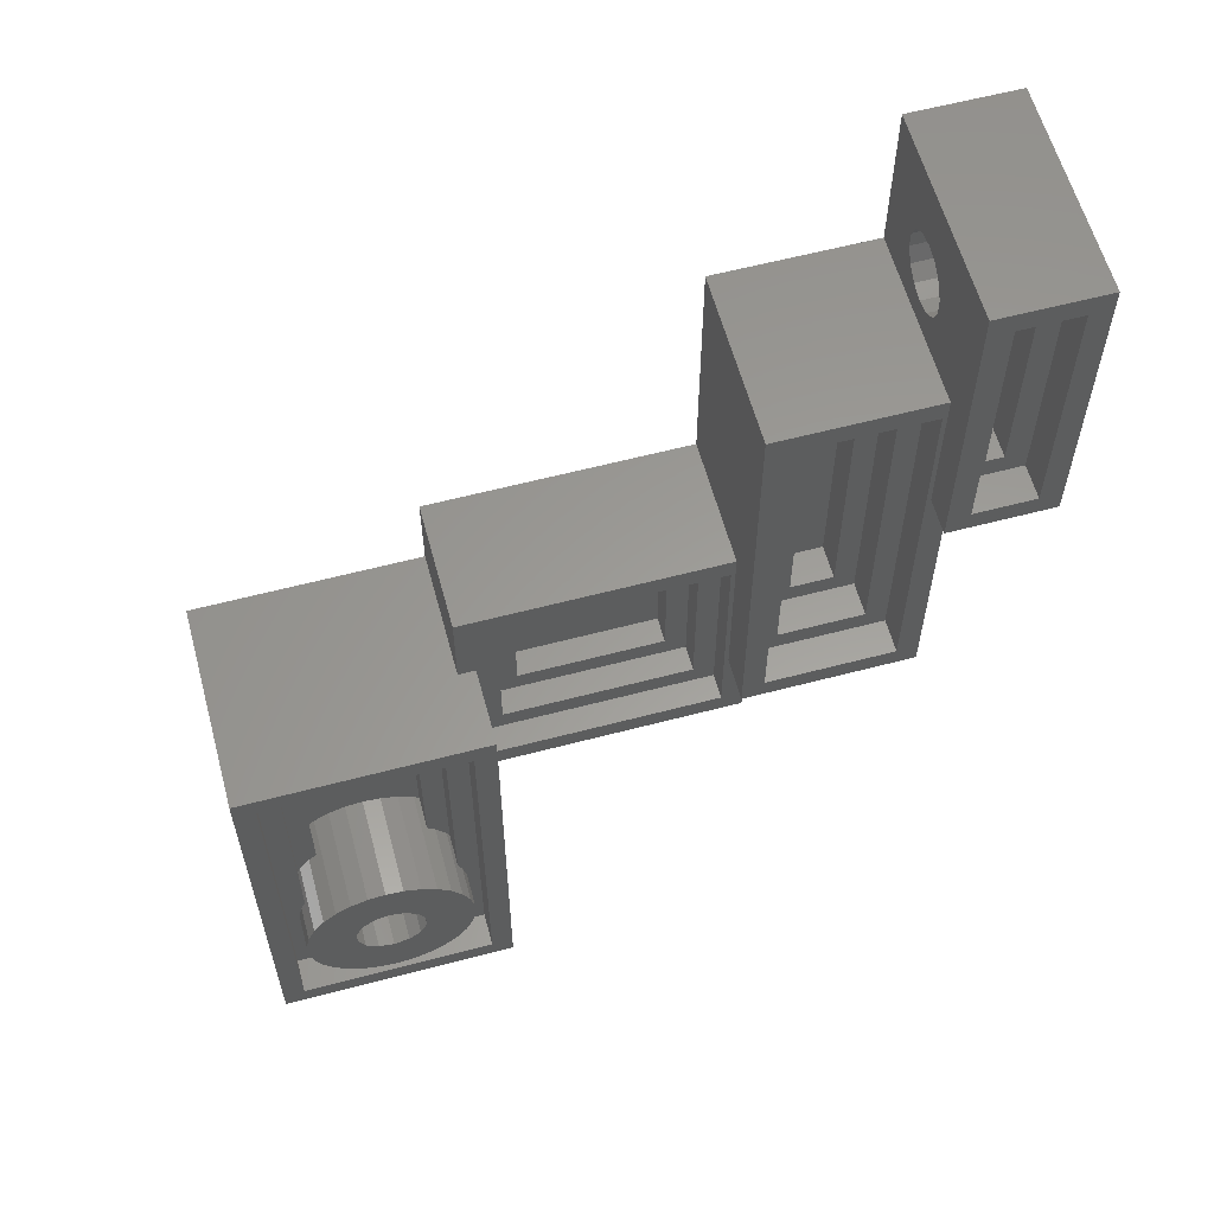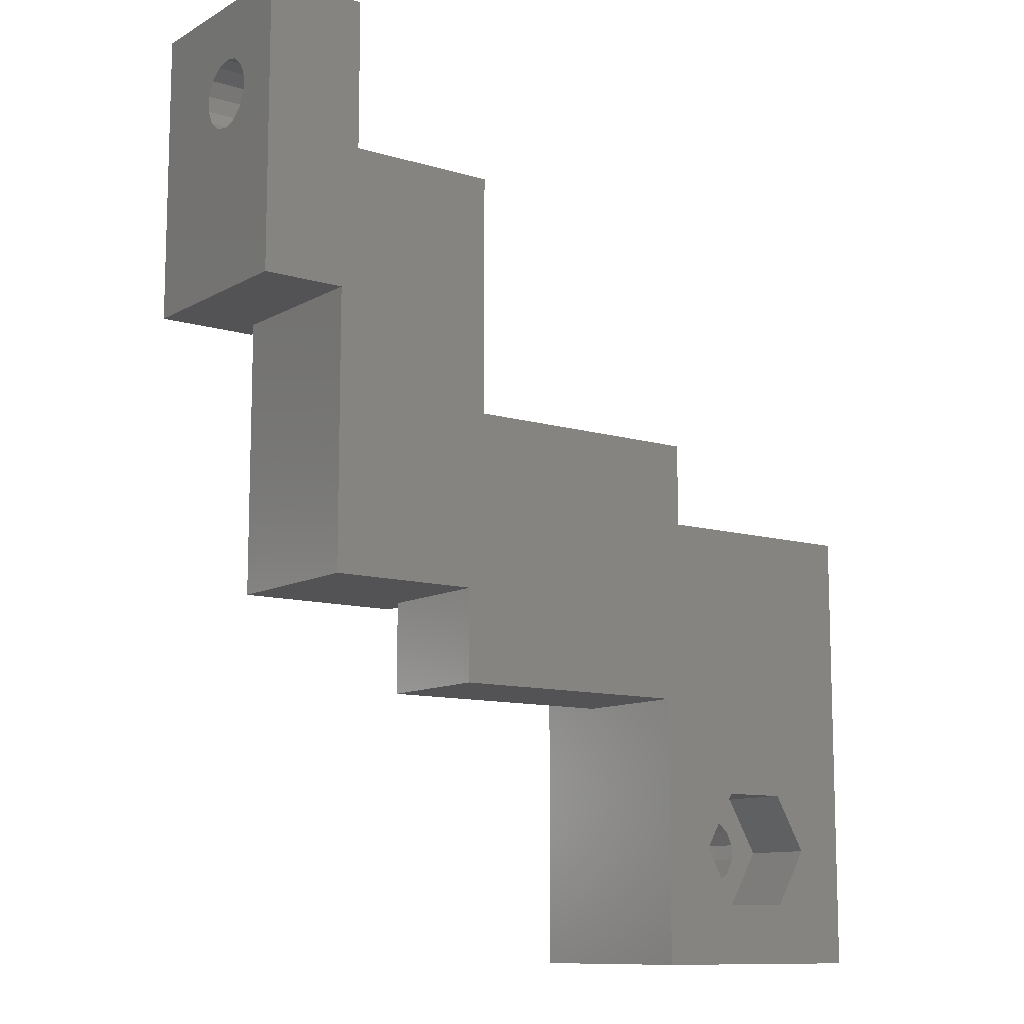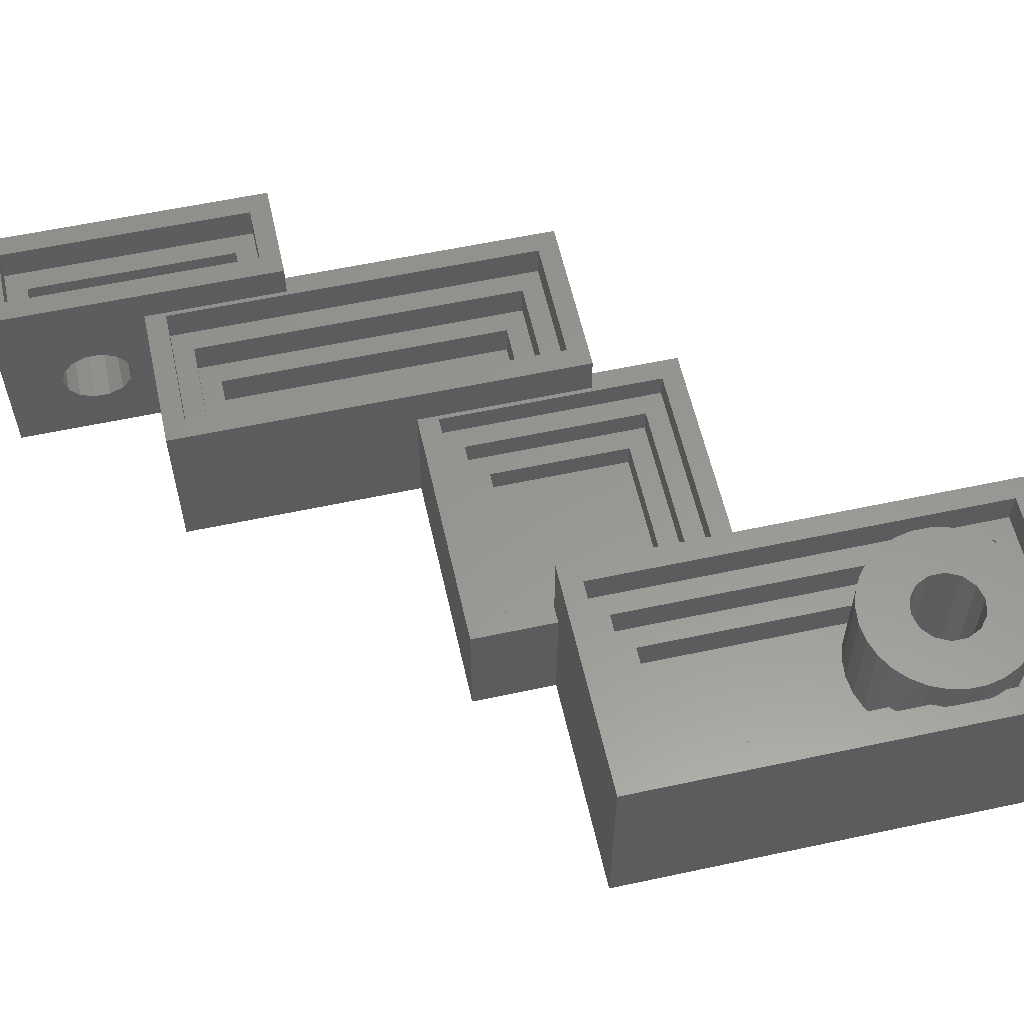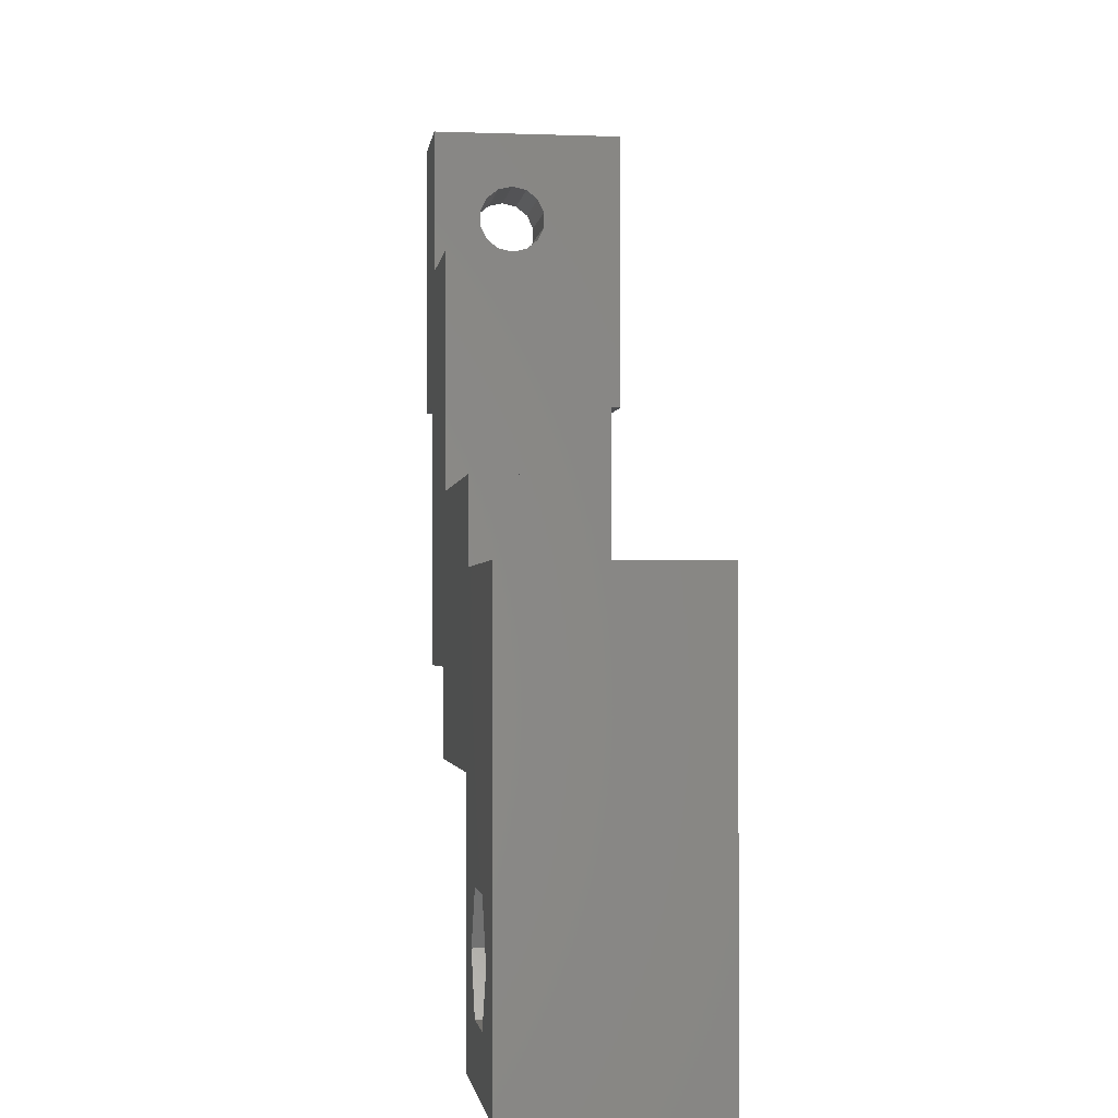
<metadata>
{"format":"stl","ext":"stl","renderer":"f3d","projection":"perspective","resolution":1024,"background":"white","views":[{"elev":60.0,"azim":-15.1,"up":"+Y"},{"elev":-10.9,"azim":143.5,"up":"+Y"},{"elev":58.3,"azim":-102.5,"up":"+Z"},{"elev":-1.9,"azim":-97.4,"up":"+Y"}]}
</metadata>
<code>
# stl→obj: 270 verts, 632 faces
v 19.88 -22.09 24
v 21.43 -20.69 24
v 22.66 -19 24
v 23.95 -15.05 24
v 23.51 -17.09 24
v 23.95 -12.95 24
v 23.51 -10.91 24
v 22.66 -9 24
v 21.43 -7.309 24
v 19.88 -5.91 24
v 18.07 -4.865 24
v 18.09 -13.07 24
v 18.09 -14.93 24
v 15.82 -17.78 24
v 14 -18.2 24
v 9.905 -14.93 24
v 5.34 -9 24
v 4.489 -10.91 24
v 12.18 -17.78 24
v 4.489 -17.09 24
v 4.055 -15.05 24
v 5.34 -19 24
v 6.569 -20.69 24
v 8.122 -22.09 24
v 9.933 -23.14 24
v 11.92 -23.78 24
v 14 -24 24
v 16.08 -23.78 24
v 18.07 -23.14 24
v 15.82 -10.22 24
v 17.28 -11.38 24
v 14 -4 24
v 10.72 -11.38 24
v 12.18 -10.22 24
v 8.122 -5.91 24
v 9.905 -13.07 24
v 10.72 -16.62 24
v 4.055 -12.95 24
v 6.569 -7.309 24
v 14 -9.8 24
v 9.933 -4.865 24
v 11.92 -4.219 24
v 16.08 -4.219 24
v 17.28 -16.62 24
v 21.43 -20.69 16
v 22.66 -19 16
v 19.88 -22.09 16
v 18.3 -23 20
v 18.07 -23.14 20
v 18.3 -23 16
v 16.08 -23.78 20
v 14 -24 20
v 11.92 -23.78 20
v 9.933 -23.14 20
v 9.698 -23 20
v 8.122 -22.09 16
v 9.698 -23 16
v 6.569 -20.69 16
v 5.34 -19 16
v 5 -18.24 16
v 5 -18.24 20
v 4.489 -17.09 20
v 4.055 -15.05 20
v 4.055 -12.95 20
v 4.489 -10.91 20
v 5 -9.763 20
v 5.34 -9 16
v 5 -9.763 16
v 6.569 -7.309 16
v 8.122 -5.91 12
v 7.5 -6.47 16
v 7.5 -6.47 12
v 9.933 -4.865 12
v 11.92 -4.219 12
v 14 -4 12
v 16.08 -4.219 12
v 18.07 -4.865 12
v 19.88 -5.91 12
v 21.43 -7.309 16
v 20.5 -6.47 16
v 20.5 -6.47 12
v 22.66 -9 16
v 23.51 -10.91 20
v 23 -9.763 16
v 23 -9.763 20
v 23.95 -12.95 20
v 23.95 -15.05 20
v 23.51 -17.09 20
v 23 -18.24 20
v 23 -18.24 16
v 18.09 -14.93 9
v 17.28 -16.62 9
v 15.82 -17.78 9
v 18.09 -13.07 9
v 17.28 -11.38 9
v 15.82 -10.22 9
v 14 -9.8 9
v 12.18 -10.22 9
v 10.72 -11.38 9
v 9.905 -13.07 9
v 9.905 -14.93 9
v 10.72 -16.62 9
v 12.18 -17.78 9
v 14 -18.2 9
v 23 -23 16
v 23 -23 20
v 5 21 20
v 25.5 23.5 20
v 2.5 23.5 20
v 25.5 -25.5 20
v 2.5 -25.5 20
v 5 -23 20
v 23 21 20
v 5 -23 16
v 5 21 16
v 7.5 18.5 16
v 20.5 18.5 16
v 23 21 16
v 7.5 18.5 12
v 20.5 18.5 12
v 17.93 -20.8 9
v 10.07 -20.8 9
v 6.148 -14 9
v 10.07 -7.201 9
v 10.07 -7.2 9
v 17.93 -7.2 9
v 17.93 -7.201 9
v 21.85 -14 9
v 25.5 23.5 24
v 25.5 -25.5 24
v 2.5 -25.5 24
v 2.5 23.5 24
v 17.93 -20.8 3.98e-15
v 21.85 -14 4.852e-15
v 17.93 -7.201 3.98e-15
v 17.93 -7.2 3.98e-15
v 10.07 -7.2 2.237e-15
v 10.07 -7.201 2.237e-15
v 6.148 -14 1.365e-15
v 10.07 -20.8 2.237e-15
v 0 -28 24
v 28 -28 24
v 0 26 24
v 28 26 24
v 5.329e-15 26 0
v 26 26 5.773e-15
v 28 -28 6.217e-15
v 26 36 5.773e-15
v 28 4 6.217e-15
v 56 36 1.243e-14
v 56 65 1.243e-14
v 74 65 1.643e-14
v 74 83 1.643e-14
v 86 83 1.91e-14
v 76 48 1.688e-14
v 86 48 1.91e-14
v 58 15 1.288e-14
v 5.329e-15 -28 0
v 76 15 1.688e-14
v 58 4 1.288e-14
v 26 26 15
v 28 26 15
v 28 4 15
v 58 4 15
v 58 15 15
v 76 15 20
v 56 15 20
v 56 15 15
v 76 48 20
v 86 48 24
v 74 48 24
v 74 48 20
v 86 83 24
v 86 69.38 13.28
v 86 72.93 14.09
v 86 71.07 14.09
v 86 72.93 5.905
v 86 71.07 5.905
v 86 74.62 13.28
v 86 75.78 11.82
v 86 68.22 11.82
v 86 69.38 6.716
v 86 75.78 8.178
v 86 74.62 6.716
v 86 68.22 8.178
v 86 67.8 10
v 86 76.2 10
v 74 83 24
v 74 76.2 10
v 74 69.38 6.716
v 74 65 20
v 74 72.93 5.905
v 74 71.07 5.905
v 74 72.93 14.09
v 74 71.07 14.09
v 74 69.38 13.28
v 74 75.78 8.178
v 74 68.22 8.178
v 74 74.62 6.716
v 74 75.78 11.82
v 74 74.62 13.28
v 74 68.22 11.82
v 74 67.8 10
v 56 65 20
v 56 36 15
v 26 36 15
v 28.5 6.5 15
v 55.5 33.5 15
v 55.5 6.5 15
v 28.5 33.5 15
v 73.5 17.5 20
v 58.5 62.5 20
v 73.5 62.5 20
v 58.5 17.5 20
v 83.5 50.5 24
v 76.5 50.5 24
v 76.5 80.5 24
v 83.5 80.5 24
v 55.5 6.5 12
v 28.5 6.5 12
v 55.5 33.5 12
v 28.5 33.5 12
v 73.5 17.5 16
v 58.5 17.5 16
v 73.5 62.5 16
v 58.5 62.5 16
v 83.5 50.5 20
v 76.5 50.5 20
v 83.5 80.5 20
v 76.5 80.5 20
v 31 31 12
v 53 31 12
v 31 9 12
v 53 9 12
v 61 60 16
v 71 60 16
v 71 20 16
v 61 20 16
v 79 78 20
v 81 78 20
v 81 53 20
v 79 53 20
v 31 9 9
v 31 31 9
v 53 9 9
v 53 31 9
v 61 20 12
v 61 60 12
v 71 20 12
v 71 60 12
v 81 53 16
v 79 53 16
v 79 78 16
v 81 78 16
v 33.5 28.5 9
v 50.5 28.5 9
v 33.5 11.5 9
v 50.5 11.5 9
v 63.5 57.5 12
v 68.5 57.5 12
v 68.5 22.5 12
v 63.5 22.5 12
v 33.5 11.5 6
v 33.5 28.5 6
v 50.5 11.5 6
v 50.5 28.5 6
v 63.5 22.5 8
v 63.5 57.5 8
v 68.5 22.5 8
v 68.5 57.5 8
f 1 2 3
f 4 1 5
f 5 1 3
f 6 1 4
f 7 1 6
f 8 1 7
f 9 1 8
f 10 1 9
f 11 1 10
f 12 1 11
f 12 13 1
f 14 15 1
f 16 17 18
f 15 19 1
f 20 1 21
f 22 1 20
f 23 1 22
f 24 1 23
f 25 1 24
f 26 1 25
f 27 1 26
f 28 1 27
f 29 1 28
f 30 31 32
f 33 34 35
f 16 36 17
f 37 16 18
f 21 19 38
f 21 1 19
f 36 33 39
f 37 18 38
f 19 37 38
f 34 40 41
f 39 33 35
f 36 39 17
f 35 34 41
f 41 40 42
f 42 30 32
f 32 31 43
f 43 12 11
f 31 12 43
f 13 44 1
f 40 30 42
f 44 14 1
f 3 2 45
f 46 3 45
f 45 2 1
f 47 45 1
f 47 1 29
f 48 47 29
f 49 48 29
f 48 50 47
f 49 29 28
f 51 49 28
f 51 28 27
f 52 51 27
f 52 27 26
f 53 52 26
f 53 26 25
f 54 53 25
f 54 25 24
f 55 54 24
f 56 55 24
f 57 55 56
f 56 24 23
f 58 56 23
f 23 22 58
f 58 22 59
f 60 59 61
f 22 20 61
f 22 61 59
f 61 20 62
f 20 21 62
f 62 21 63
f 21 38 63
f 63 38 64
f 38 18 64
f 64 18 65
f 18 17 65
f 66 17 67
f 65 17 66
f 66 67 68
f 17 39 67
f 67 39 69
f 35 70 39
f 71 70 72
f 39 70 71
f 69 39 71
f 41 73 35
f 35 73 70
f 42 74 41
f 41 74 73
f 32 75 42
f 42 75 74
f 43 76 32
f 32 76 75
f 11 77 43
f 43 77 76
f 10 78 11
f 11 78 77
f 9 79 10
f 10 79 80
f 10 80 81
f 10 81 78
f 9 8 82
f 79 9 82
f 8 7 83
f 84 8 85
f 85 8 83
f 82 8 84
f 7 6 86
f 83 7 86
f 6 4 87
f 86 6 87
f 4 5 88
f 87 4 88
f 89 3 46
f 89 88 5
f 5 3 89
f 90 89 46
f 91 92 13
f 13 92 44
f 93 14 92
f 92 14 44
f 94 91 12
f 12 91 13
f 95 94 31
f 31 94 12
f 30 96 95
f 31 30 95
f 40 97 96
f 30 40 96
f 34 98 97
f 40 34 97
f 33 99 98
f 34 33 98
f 100 99 33
f 36 100 33
f 101 100 36
f 16 101 36
f 102 101 16
f 37 102 16
f 102 37 103
f 103 37 19
f 103 19 104
f 104 19 15
f 104 15 93
f 93 15 14
f 47 50 105
f 105 90 46
f 45 105 46
f 45 47 105
f 105 50 106
f 106 50 48
f 107 108 109
f 86 87 110
f 111 110 52
f 111 52 53
f 111 53 54
f 111 54 55
f 111 55 112
f 65 66 109
f 111 112 62
f 111 63 109
f 111 62 63
f 63 64 109
f 64 65 109
f 113 108 107
f 110 108 113
f 83 113 85
f 86 113 83
f 87 88 110
f 110 113 86
f 89 106 110
f 49 51 106
f 110 88 89
f 51 110 106
f 49 106 48
f 52 110 51
f 61 62 112
f 66 107 109
f 57 114 55
f 55 114 112
f 114 56 58
f 59 114 58
f 57 56 114
f 60 114 59
f 114 60 61
f 112 114 61
f 68 115 107
f 66 68 107
f 67 69 116
f 82 84 117
f 116 69 71
f 67 116 115
f 118 116 117
f 79 117 80
f 79 82 117
f 84 118 117
f 118 115 116
f 115 68 67
f 72 119 116
f 71 72 116
f 120 73 74
f 76 120 75
f 75 120 74
f 70 73 120
f 77 120 76
f 78 120 77
f 81 120 78
f 120 119 70
f 119 72 70
f 120 81 117
f 117 81 80
f 118 84 113
f 113 84 85
f 90 105 89
f 89 105 106
f 121 121 121
f 121 121 122
f 122 122 122
f 121 122 122
f 122 122 122
f 122 122 122
f 103 122 123
f 99 123 124
f 99 125 98
f 99 125 125
f 99 125 125
f 96 125 126
f 95 127 94
f 95 126 127
f 95 126 126
f 95 126 126
f 94 127 128
f 121 121 121
f 128 128 128
f 128 121 121
f 103 123 123
f 128 128 128
f 128 128 128
f 128 121 128
f 99 124 125
f 95 126 126
f 121 91 128
f 91 94 128
f 98 125 97
f 97 125 96
f 95 96 126
f 99 125 125
f 91 121 92
f 100 123 99
f 123 123 123
f 101 123 100
f 102 123 101
f 121 122 103
f 104 121 103
f 93 121 104
f 92 121 93
f 103 123 123
f 103 123 123
f 103 123 102
f 108 110 129
f 129 110 130
f 110 111 130
f 130 111 131
f 111 109 132
f 131 111 132
f 109 108 129
f 132 109 129
f 115 118 113
f 107 115 113
f 119 120 117
f 116 119 117
f 133 133 121
f 121 133 121
f 133 121 133
f 133 121 121
f 133 133 121
f 121 133 121
f 134 133 128
f 128 133 121
f 134 128 134
f 134 128 128
f 134 134 128
f 128 134 128
f 134 134 128
f 128 134 128
f 128 134 134
f 128 128 134
f 135 134 127
f 127 134 128
f 136 135 126
f 126 135 127
f 126 136 136
f 126 126 136
f 136 136 126
f 126 136 126
f 126 136 136
f 126 126 136
f 125 137 136
f 126 125 136
f 125 137 137
f 125 125 137
f 137 137 125
f 125 137 125
f 125 137 137
f 125 125 137
f 138 137 125
f 124 138 125
f 139 138 124
f 123 139 124
f 123 139 139
f 123 123 139
f 139 139 123
f 123 139 123
f 139 139 123
f 123 139 123
f 139 123 139
f 139 123 123
f 140 139 123
f 122 140 123
f 140 140 122
f 122 140 122
f 140 122 140
f 140 122 122
f 140 140 122
f 122 140 122
f 140 122 140
f 140 122 122
f 140 122 133
f 133 122 121
f 133 121 133
f 133 121 121
f 130 141 142
f 131 132 143
f 131 141 130
f 143 141 131
f 144 143 132
f 144 129 142
f 144 132 129
f 129 130 142
f 134 145 146
f 147 146 148
f 149 148 150
f 150 151 152
f 152 153 154
f 155 154 156
f 149 155 157
f 150 152 154
f 149 150 155
f 150 154 155
f 147 148 149
f 134 147 133
f 139 158 139
f 158 140 147
f 140 140 147
f 139 145 138
f 140 133 147
f 133 133 147
f 133 133 147
f 133 133 147
f 133 133 147
f 135 136 134
f 147 134 134
f 147 134 146
f 134 134 134
f 134 134 146
f 136 145 134
f 137 145 136
f 134 146 134
f 136 145 136
f 136 145 136
f 136 145 136
f 137 145 137
f 137 145 137
f 137 145 137
f 138 145 137
f 139 145 139
f 158 145 139
f 139 139 139
f 158 139 139
f 140 140 140
f 139 140 158
f 158 140 140
f 158 140 140
f 159 157 155
f 149 157 160
f 141 143 158
f 158 143 145
f 143 144 145
f 161 144 162
f 145 144 161
f 146 145 161
f 163 142 147
f 163 162 144
f 144 142 163
f 149 163 147
f 142 141 158
f 147 142 158
f 164 163 149
f 160 164 149
f 165 164 160
f 157 165 160
f 166 167 168
f 157 166 165
f 165 166 168
f 159 166 157
f 169 166 159
f 155 169 159
f 170 171 172
f 155 170 169
f 169 170 172
f 156 170 155
f 173 170 156
f 174 173 156
f 175 173 176
f 177 178 156
f 179 173 175
f 180 173 179
f 154 173 180
f 181 174 156
f 178 182 156
f 154 183 184
f 154 177 156
f 154 184 177
f 182 185 156
f 185 186 156
f 186 181 156
f 176 173 174
f 180 187 154
f 187 183 154
f 188 173 153
f 153 173 154
f 171 188 172
f 189 188 153
f 190 153 152
f 172 188 191
f 192 153 193
f 191 188 194
f 191 194 195
f 196 191 195
f 189 153 197
f 193 153 190
f 198 190 152
f 197 153 199
f 200 188 189
f 201 188 200
f 194 188 201
f 191 196 202
f 191 202 203
f 199 153 192
f 191 203 198
f 191 198 152
f 204 191 151
f 151 191 152
f 167 204 168
f 205 204 151
f 168 204 205
f 205 151 150
f 206 205 148
f 148 205 150
f 161 206 146
f 146 206 148
f 207 163 164
f 208 209 168
f 165 168 164
f 209 207 164
f 168 209 164
f 210 208 205
f 162 163 207
f 206 210 205
f 206 162 210
f 161 162 206
f 168 205 208
f 207 210 162
f 211 167 166
f 212 213 204
f 214 212 204
f 169 172 166
f 214 167 211
f 204 167 214
f 191 204 213
f 172 191 213
f 172 211 166
f 213 211 172
f 215 171 170
f 216 217 188
f 216 171 215
f 188 171 216
f 173 188 217
f 173 218 170
f 173 217 218
f 218 215 170
f 175 176 194
f 194 176 195
f 174 196 176
f 176 196 195
f 181 202 174
f 174 202 196
f 186 203 181
f 181 203 202
f 185 198 186
f 186 198 203
f 182 190 185
f 185 190 198
f 182 178 193
f 190 182 193
f 178 177 192
f 193 178 192
f 192 177 184
f 199 192 184
f 199 184 183
f 197 199 183
f 197 183 187
f 189 197 187
f 189 187 180
f 200 189 180
f 200 180 179
f 201 200 179
f 179 175 201
f 201 175 194
f 219 220 209
f 209 220 207
f 221 219 208
f 208 219 209
f 222 221 208
f 210 222 208
f 220 222 210
f 207 220 210
f 223 224 211
f 211 224 214
f 225 223 213
f 213 223 211
f 226 225 213
f 212 226 213
f 224 226 212
f 214 224 212
f 227 228 215
f 215 228 216
f 229 227 218
f 218 227 215
f 230 229 218
f 217 230 218
f 228 230 217
f 216 228 217
f 231 221 222
f 232 219 221
f 220 233 222
f 220 219 233
f 233 231 222
f 234 219 232
f 231 232 221
f 233 219 234
f 235 225 226
f 236 237 223
f 224 238 226
f 224 223 238
f 236 225 235
f 223 225 236
f 238 223 237
f 238 235 226
f 239 229 230
f 240 241 227
f 228 242 230
f 228 227 242
f 240 229 239
f 227 229 240
f 242 227 241
f 242 239 230
f 243 244 231
f 233 243 231
f 245 243 234
f 234 243 233
f 246 245 232
f 232 245 234
f 244 246 232
f 231 244 232
f 247 248 235
f 238 247 235
f 249 247 237
f 237 247 238
f 250 249 236
f 236 249 237
f 248 250 236
f 235 248 236
f 251 252 241
f 241 252 242
f 252 253 239
f 242 252 239
f 254 251 240
f 240 251 241
f 253 254 240
f 239 253 240
f 255 246 244
f 256 245 246
f 243 257 244
f 243 245 257
f 257 255 244
f 258 245 256
f 255 256 246
f 257 245 258
f 259 250 248
f 260 261 249
f 247 262 248
f 247 249 262
f 260 250 259
f 249 250 260
f 262 249 261
f 262 259 248
f 251 254 253
f 252 251 253
f 263 264 255
f 257 263 255
f 265 263 258
f 258 263 257
f 266 265 256
f 256 265 258
f 264 266 256
f 255 264 256
f 267 268 259
f 262 267 259
f 269 267 261
f 261 267 262
f 270 269 260
f 260 269 261
f 268 270 260
f 259 268 260
f 265 266 264
f 263 265 264
f 269 270 268
f 267 269 268

</code>
